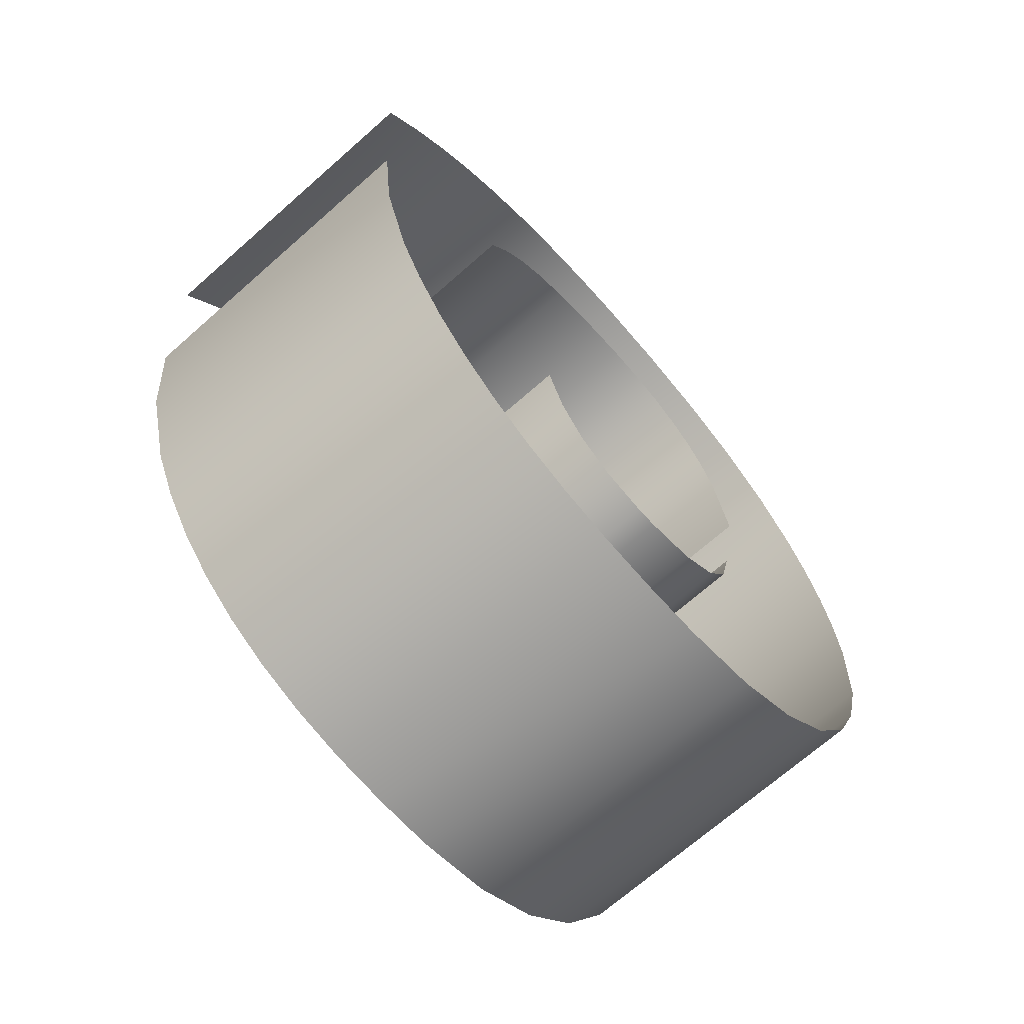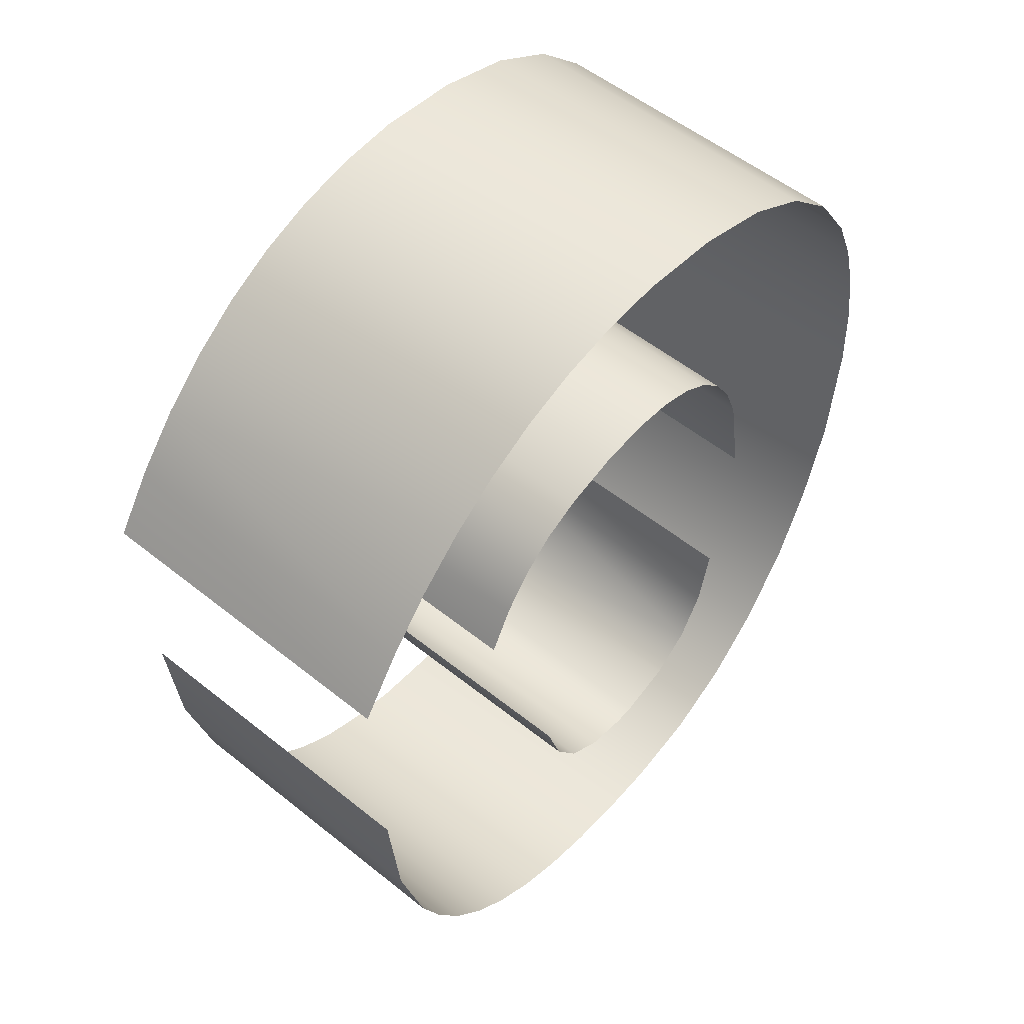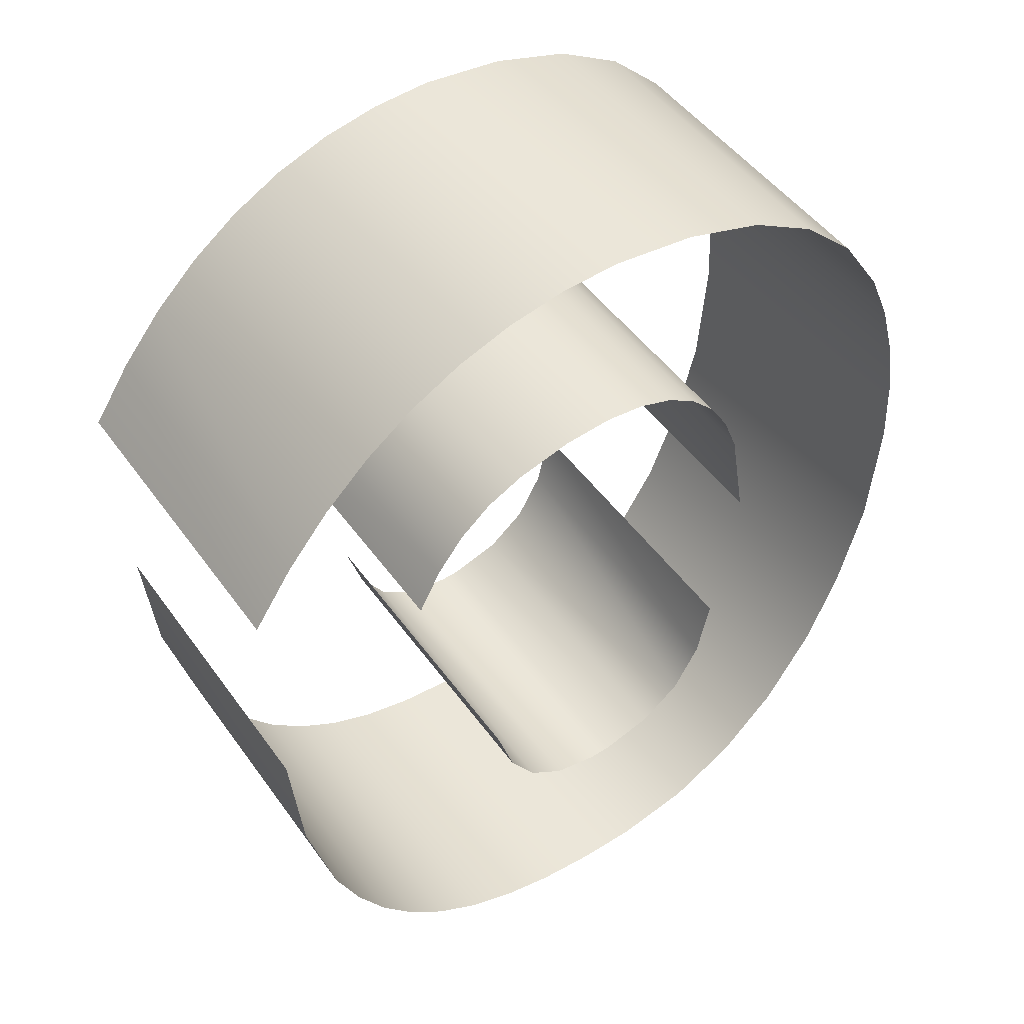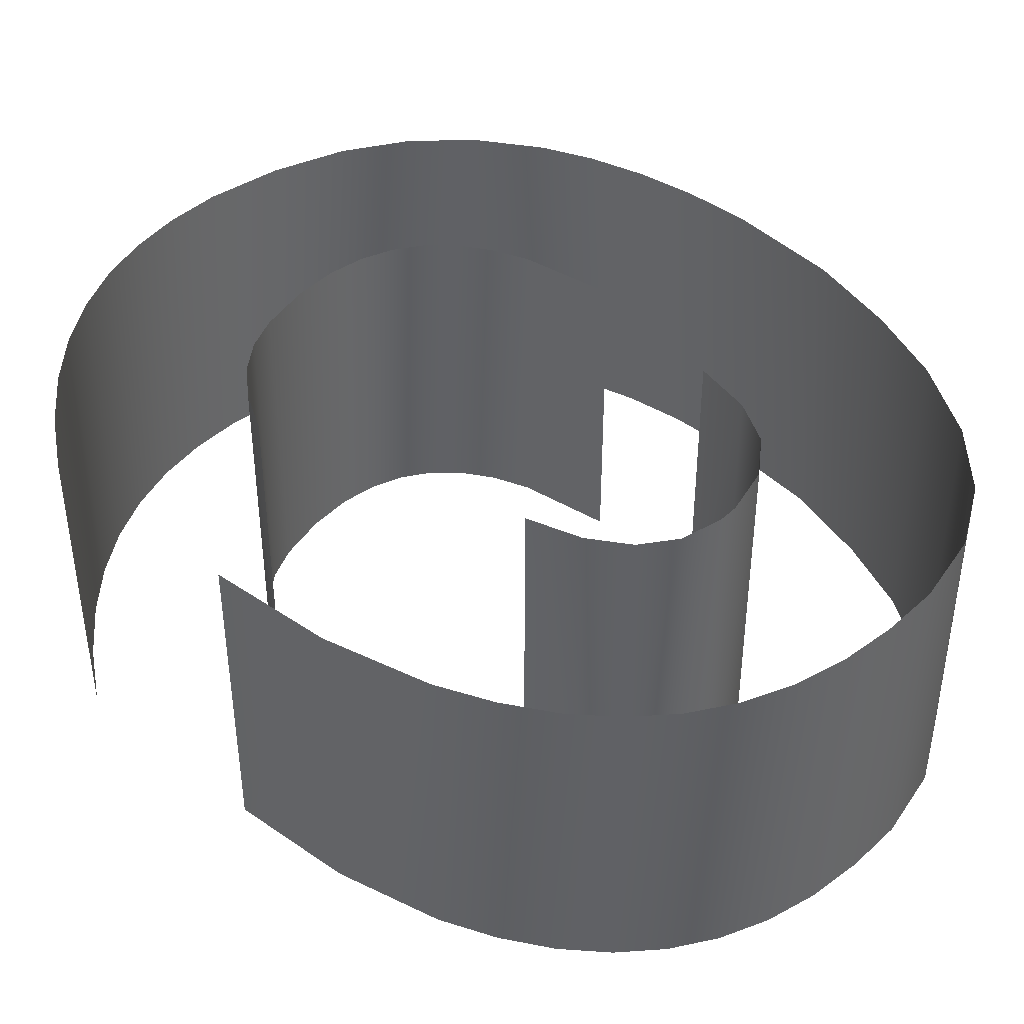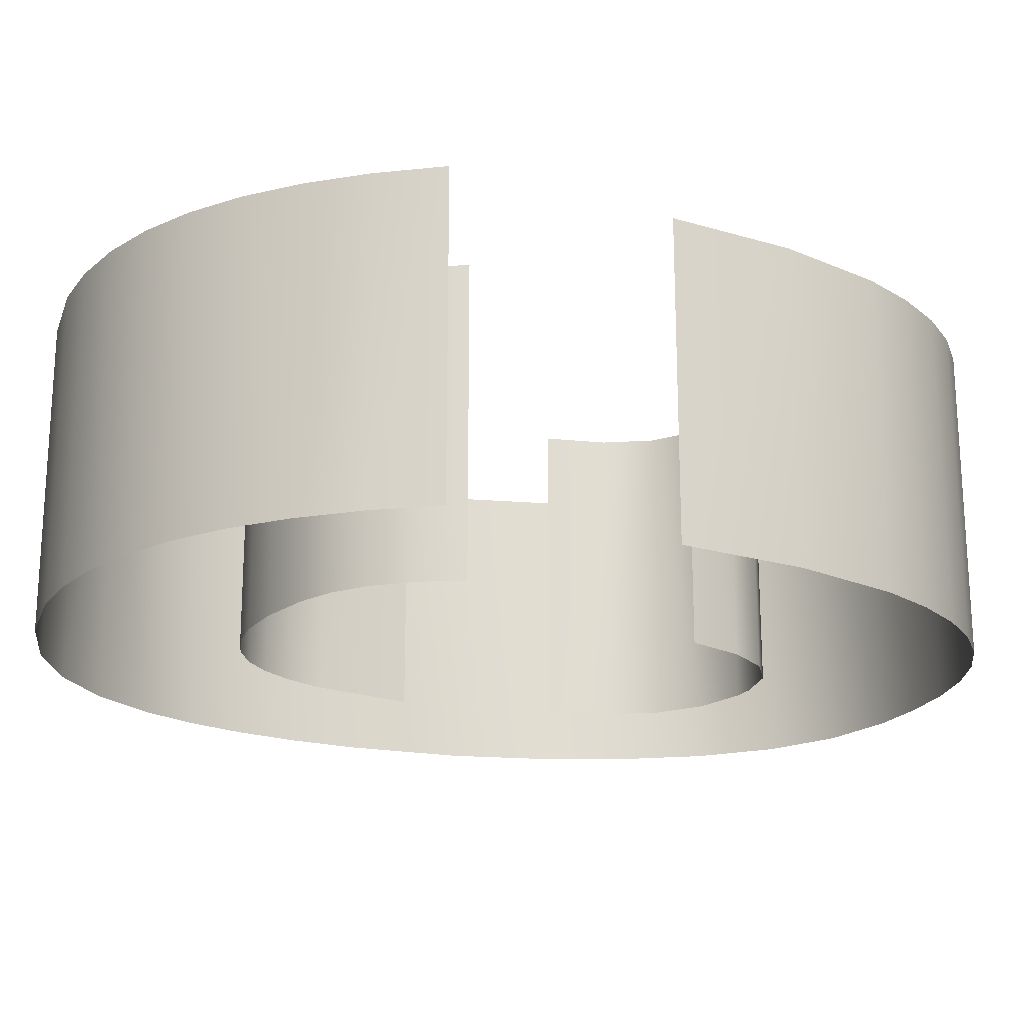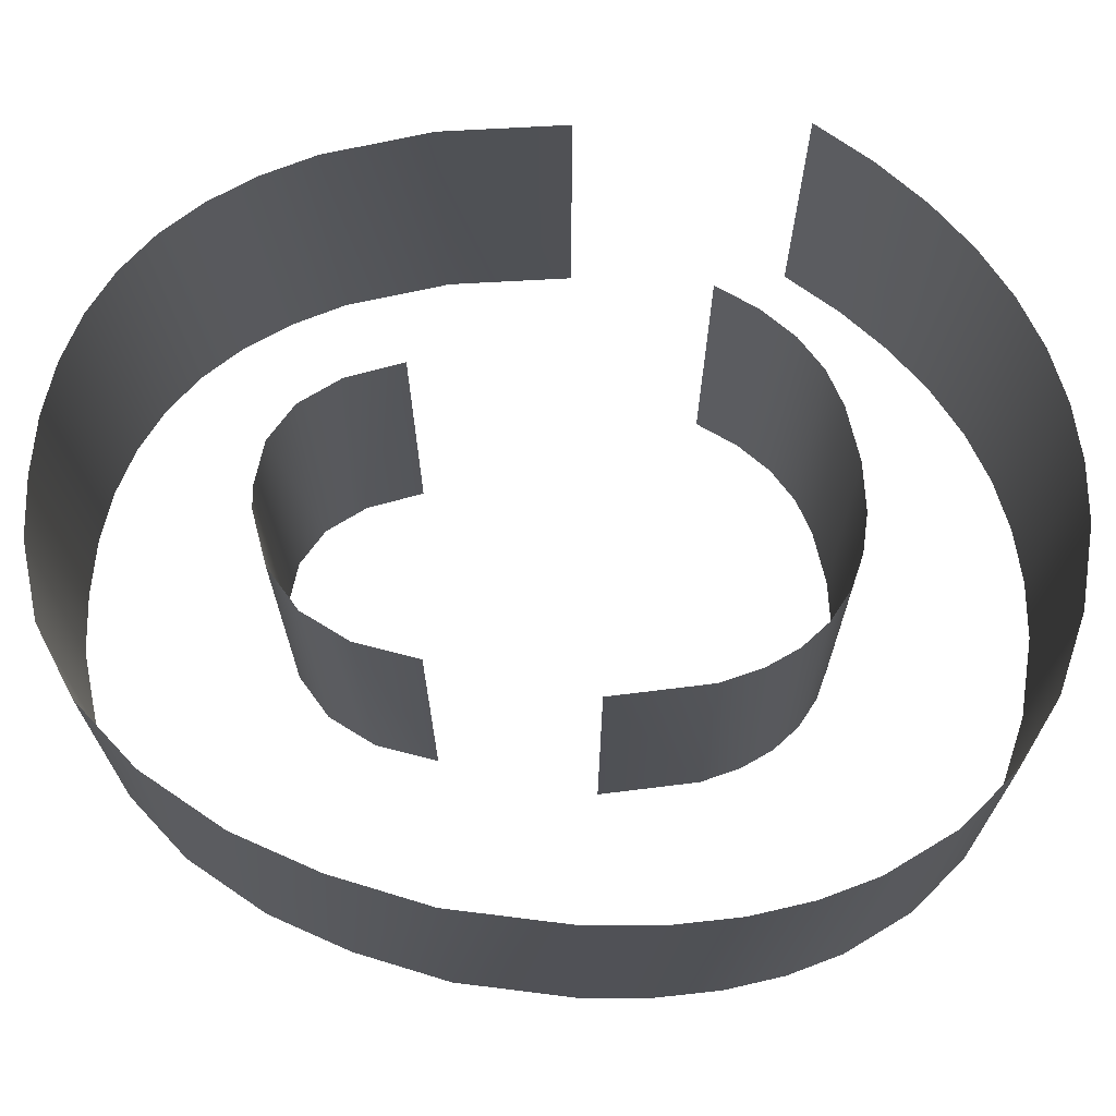
<metadata>
{"format":"obj","ext":"obj","renderer":"f3d","projection":"perspective","resolution":1024,"background":"white","views":[{"elev":-69.8,"azim":131.4,"up":"+Z"},{"elev":53.6,"azim":130.6,"up":"+Z"},{"elev":47.8,"azim":146.2,"up":"+Z"},{"elev":41.5,"azim":135.3,"up":"+Y"},{"elev":-20.5,"azim":67.1,"up":"+Y"},{"elev":69.5,"azim":-87.6,"up":"+Y"}]}
</metadata>
<code>
v 0.729 -0 -1.154
v 0.729 0.5 -1.154
v 0.6953 0.5 -1.152
v 0.6953 -0 -1.152
v 1.034 0.5 -0.4508
v 1.069 0.5 -0.5175
v 1.069 -0 -0.5175
v 1.034 -0 -0.4508
v 0.9917 0.5 -0.3971
v 0.9917 -0 -0.3971
v 0.9426 0.5 -0.3563
v 0.9426 -0 -0.3563
v 0.8865 0.5 -0.3285
v 0.8865 -0 -0.3285
v 0.8027 0.5 -0.3049
v 0.8027 -0 -0.3049
v 0.7268 0.5 -0.297
v 0.7268 -0 -0.297
v 0.6652 0.5 -0.3026
v 0.6652 -0 -0.3026
v 0.6112 0.5 -0.3194
v 0.6112 -0 -0.3194
v 0.5645 0.5 -0.3473
v 0.5645 -0 -0.3473
v 0.5254 0.5 -0.3864
v 0.5254 -0 -0.3864
v 0.4937 0.5 -0.4367
v 0.4937 -0 -0.4367
v 0.4694 0.5 -0.4982
v 0.4694 -0 -0.4982
v 0.4432 0.5 -0.6548
v 0.4432 -0 -0.6548
v 1.303 0.5 -0.9315
v 1.323 0.5 -0.7312
v 1.323 -0 -0.7312
v 1.303 -0 -0.9315
v 1.258 0.5 -1.1
v 1.258 -0 -1.1
v 1.219 0.5 -1.187
v 1.219 -0 -1.187
v 1.172 0.5 -1.262
v 1.172 -0 -1.262
v 1.118 0.5 -1.325
v 1.118 -0 -1.325
v 1.056 0.5 -1.377
v 1.056 -0 -1.377
v 0.9865 0.5 -1.417
v 0.9865 -0 -1.417
v 0.9097 0.5 -1.446
v 0.9097 -0 -1.446
v 0.8254 0.5 -1.463
v 0.8254 -0 -1.463
v 0.7335 0.5 -1.469
v 0.7335 -0 -1.469
v 0.639 0.5 -1.465
v 0.639 -0 -1.465
v 0.5176 0.5 -1.435
v 0.5176 -0 -1.435
v 0.4101 0.5 -1.372
v 0.4101 -0 -1.372
v 0.3163 0.5 -1.276
v 0.3163 -0 -1.276
v 0.2362 0.5 -1.147
v 0.2362 -0 -1.147
v 0.1839 0.5 -1.015
v 0.1839 -0 -1.015
v 0.144 0.5 -0.8618
v 0.144 -0 -0.8618
v 0.1283 0.5 -0.6705
v 0.1283 -0 -0.6705
v 0.1335 0.5 -0.559
v 0.1335 -0 -0.559
v 0.1491 0.5 -0.4562
v 0.1491 -0 -0.4562
v 0.1751 0.5 -0.3621
v 0.1751 -0 -0.3621
v 0.2115 0.5 -0.2767
v 0.2115 -0 -0.2767
v 0.2793 0.5 -0.1742
v 0.2793 -0 -0.1742
v 0.3656 -0 -0.09394
v 0.3656 0.5 -0.09394
v 0.4705 -0 -0.03586
v 0.4705 0.5 -0.03586
v 0.594 0 0
v 0.594 0.5 -0
v 0.7245 0 0.0135
v 0.7245 0.5 0.0135
v 0.8173 0 0.007383
v 0.8173 0.5 0.007383
v 0.9056 -0 -0.01097
v 0.9056 0.5 -0.01097
v 0.9894 -0 -0.04156
v 0.9894 0.5 -0.04156
v 1.069 -0 -0.08438
v 1.069 0.5 -0.08438
v 1.144 -0 -0.1394
v 1.144 0.5 -0.1394
v 1.214 -0 -0.2067
v 1.214 0.5 -0.2067
v 1.28 0.5 -0.2862
v 1.28 -0 -0.2862
v 1.341 0.5 -0.378
v 1.341 -0 -0.378
v 0.8006 -0 -1.142
v 0.8006 0.5 -1.142
v 0.8578 -0 -1.104
v 0.8578 0.5 -1.104
v 0.9007 0.5 -1.04
v 0.9007 -0 -1.04
v 0.9293 0.5 -0.9517
v 0.9293 -0 -0.9517
v 0.5075 0.5 -1.001
v 0.486 0.5 -0.9022
v 0.486 -0 -0.9022
v 0.5075 -0 -1.001
v 0.5496 0.5 -1.076
v 0.5496 -0 -1.076
v 0.6121 -0 -1.126
v 0.6121 0.5 -1.126
f 1 2 3
f 1 3 4
f 5 6 7
f 5 7 8
f 9 5 8
f 9 8 10
f 9 10 11
f 11 10 12
f 11 12 13
f 13 12 14
f 13 14 15
f 15 14 16
f 15 16 17
f 17 16 18
f 17 18 19
f 19 18 20
f 19 20 21
f 21 20 22
f 21 22 23
f 23 22 24
f 23 24 25
f 25 24 26
f 27 25 26
f 27 26 28
f 29 27 28
f 29 28 30
f 31 29 30
f 31 30 32
f 33 34 35
f 33 35 36
f 37 33 36
f 37 36 38
f 39 37 38
f 39 38 40
f 41 39 40
f 41 40 42
f 43 41 42
f 43 42 44
f 43 44 45
f 45 44 46
f 45 46 47
f 47 46 48
f 47 48 49
f 49 48 50
f 49 50 51
f 51 50 52
f 51 52 53
f 53 52 54
f 53 54 55
f 55 54 56
f 55 56 57
f 57 56 58
f 57 58 59
f 59 58 60
f 61 59 60
f 61 60 62
f 63 61 62
f 63 62 64
f 65 63 64
f 65 64 66
f 67 65 66
f 67 66 68
f 69 67 68
f 69 68 70
f 71 69 70
f 71 70 72
f 73 71 72
f 73 72 74
f 75 73 74
f 75 74 76
f 77 75 76
f 77 76 78
f 79 77 78
f 79 78 80
f 81 82 79
f 81 79 80
f 83 84 82
f 83 82 81
f 85 86 84
f 85 84 83
f 87 88 86
f 87 86 85
f 89 90 88
f 89 88 87
f 91 92 90
f 91 90 89
f 93 94 92
f 93 92 91
f 95 96 94
f 95 94 93
f 97 98 96
f 97 96 95
f 99 100 98
f 99 98 97
f 101 100 99
f 101 99 102
f 103 101 102
f 103 102 104
f 105 106 2
f 105 2 1
f 107 108 106
f 107 106 105
f 109 108 107
f 109 107 110
f 111 109 110
f 111 110 112
f 113 114 115
f 113 115 116
f 117 113 116
f 117 116 118
f 119 120 117
f 119 117 118
f 4 3 120
f 4 120 119

</code>
